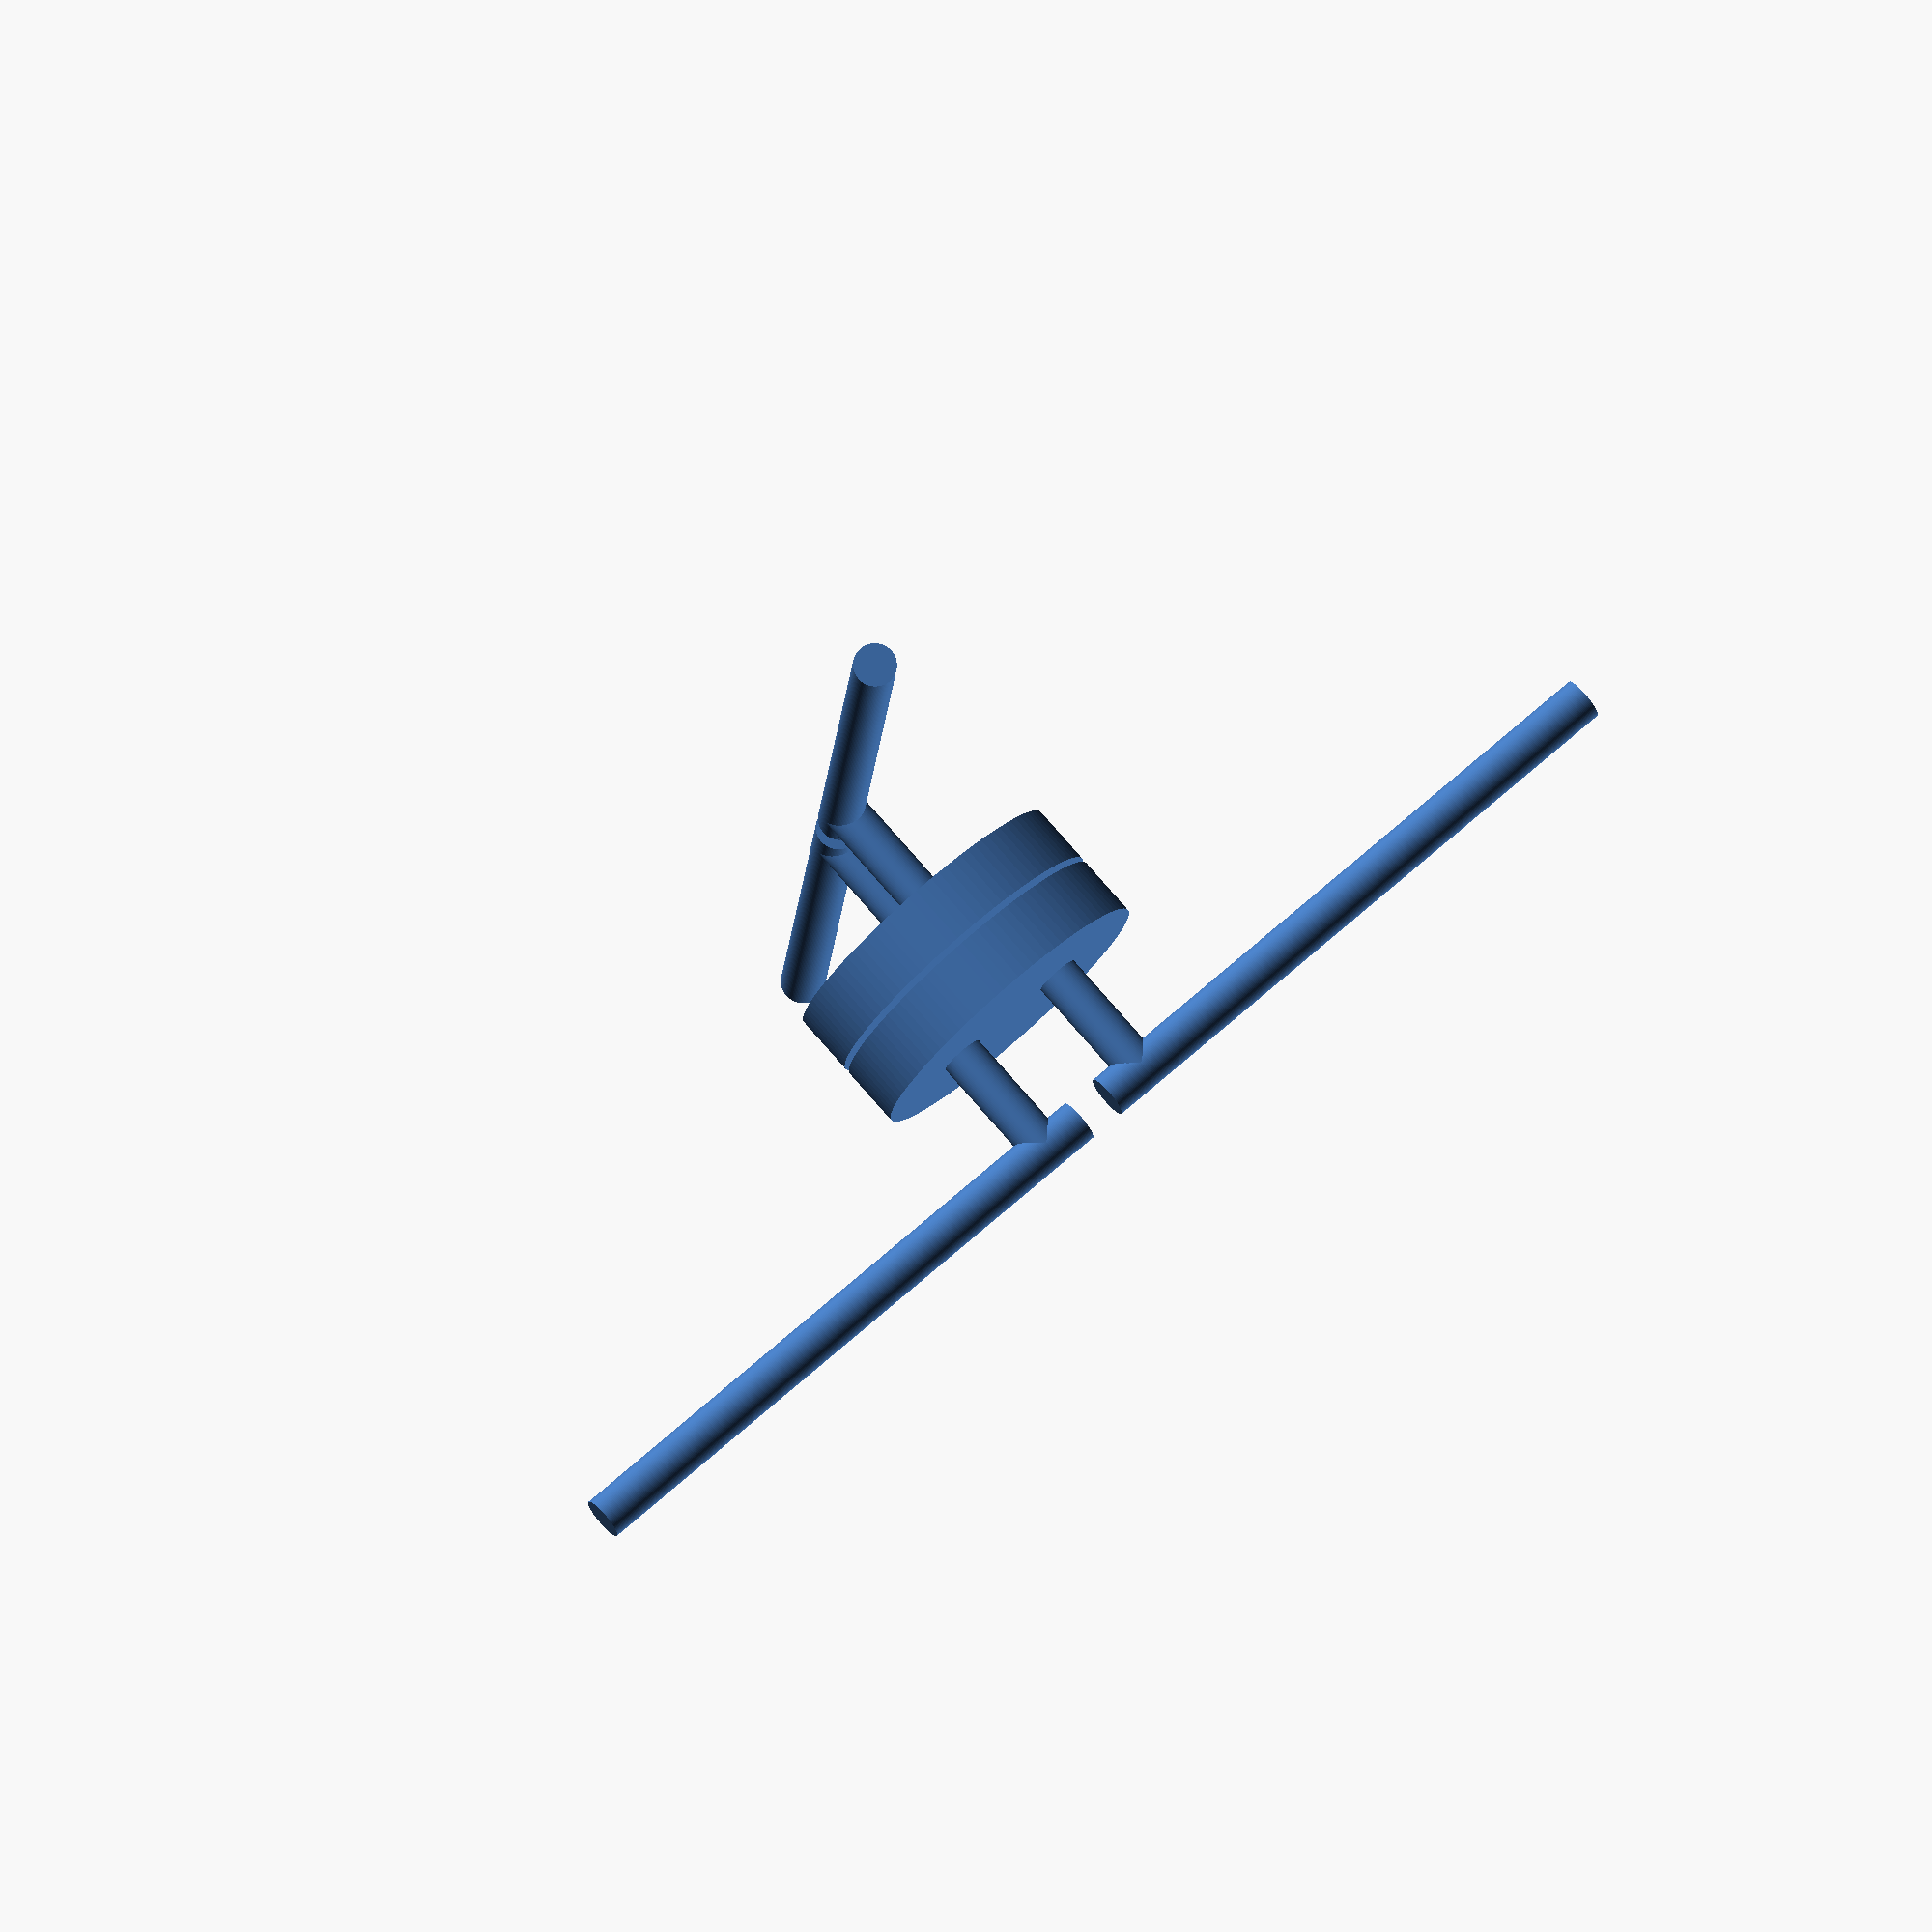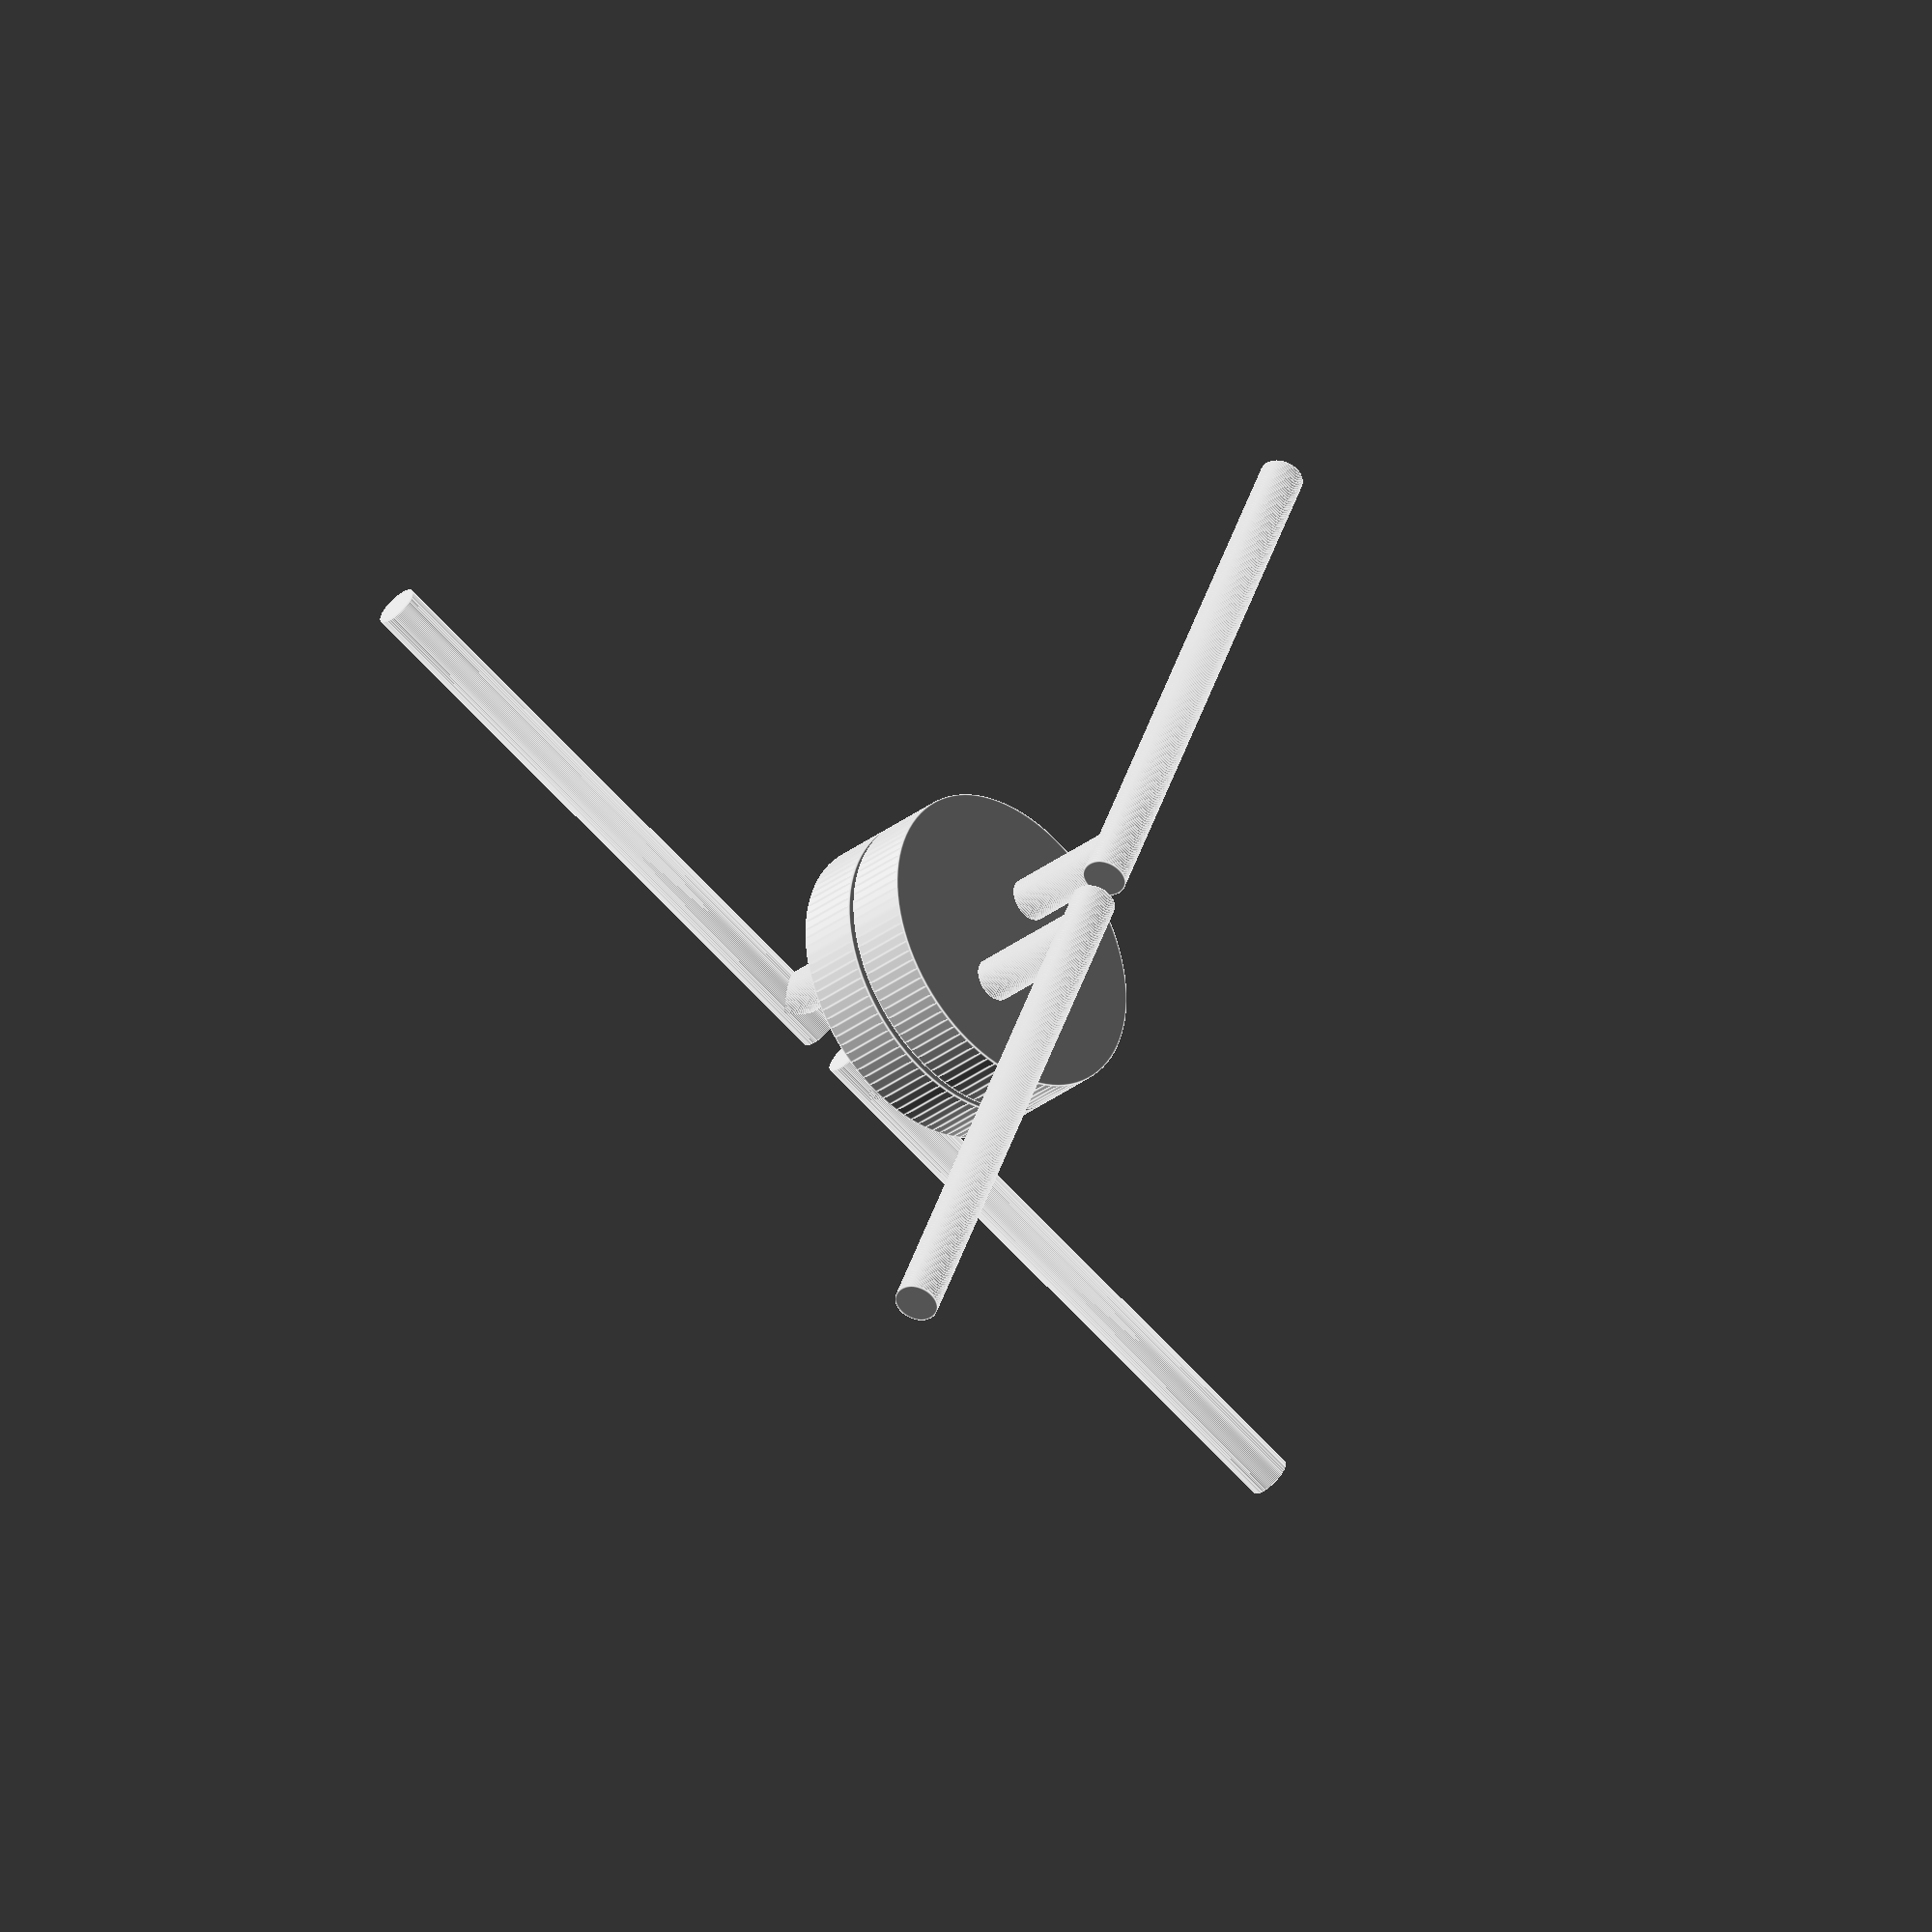
<openscad>


/* 
	Supplemental Valve 10

*/

$fn = 100; // increase the smoothness of the cylinders

// Define the dimensions
chamber_diameter = 5; // Diameter of both chambers
membrane_thickness = 0.1; // 100 microns
chamber_height = 1; // Height of each chamber
port_diameter = 0.7; // Diameter of the ports
port_offset = 1; // Offset of the ports
port_height = 2; // Height of the ports
channel_length = 10; // Length of the routing channels

// Draw the fluid chamber
cylinder(h=chamber_height, d=chamber_diameter);

// Draw the pneumatic chamber with membrane
translate([0, 0, chamber_height + membrane_thickness])
    cylinder(h=chamber_height, d=chamber_diameter);

// Draw the two offset ports at the bottom of the fluid chamber
translate([port_offset, 0, -port_height])
    cylinder(h=port_height, d=port_diameter);

translate([-port_offset, 0, -port_height])
    cylinder(h=port_height, d=port_diameter);

// Draw the two offset ports at the top of the pneumatic chamber
translate([0, port_offset, 2 * chamber_height + membrane_thickness])
    cylinder(h=port_height, d=port_diameter);

translate([0, -port_offset, 2 * chamber_height + membrane_thickness])
    cylinder(h=port_height, d=port_diameter);

// Add routing channels to the ends of the ports
translate([port_offset + channel_length / 2 - port_diameter, 0, -port_height])
    rotate([0, 90, 0])
    cylinder(h=channel_length, d=port_diameter, center=true);

translate([-port_offset - channel_length / 2 + port_diameter, 0, -port_height])
    rotate([0, 90, 0])
    cylinder(h=channel_length, d=port_diameter, center=true);

translate([0, port_offset + channel_length / 2 - port_diameter, 2 * chamber_height + membrane_thickness + port_height])
    rotate([90, 0, 0])
    cylinder(h=channel_length, d=port_diameter, center=true);

translate([0, -port_offset - channel_length / 2 + port_diameter, 2 * chamber_height + membrane_thickness + port_height])
    rotate([90, 0, 0])
    cylinder(h=channel_length, d=port_diameter, center=true);

</openscad>
<views>
elev=281.3 azim=94.2 roll=318.9 proj=o view=solid
elev=212.7 azim=247.3 roll=43.5 proj=o view=edges
</views>
